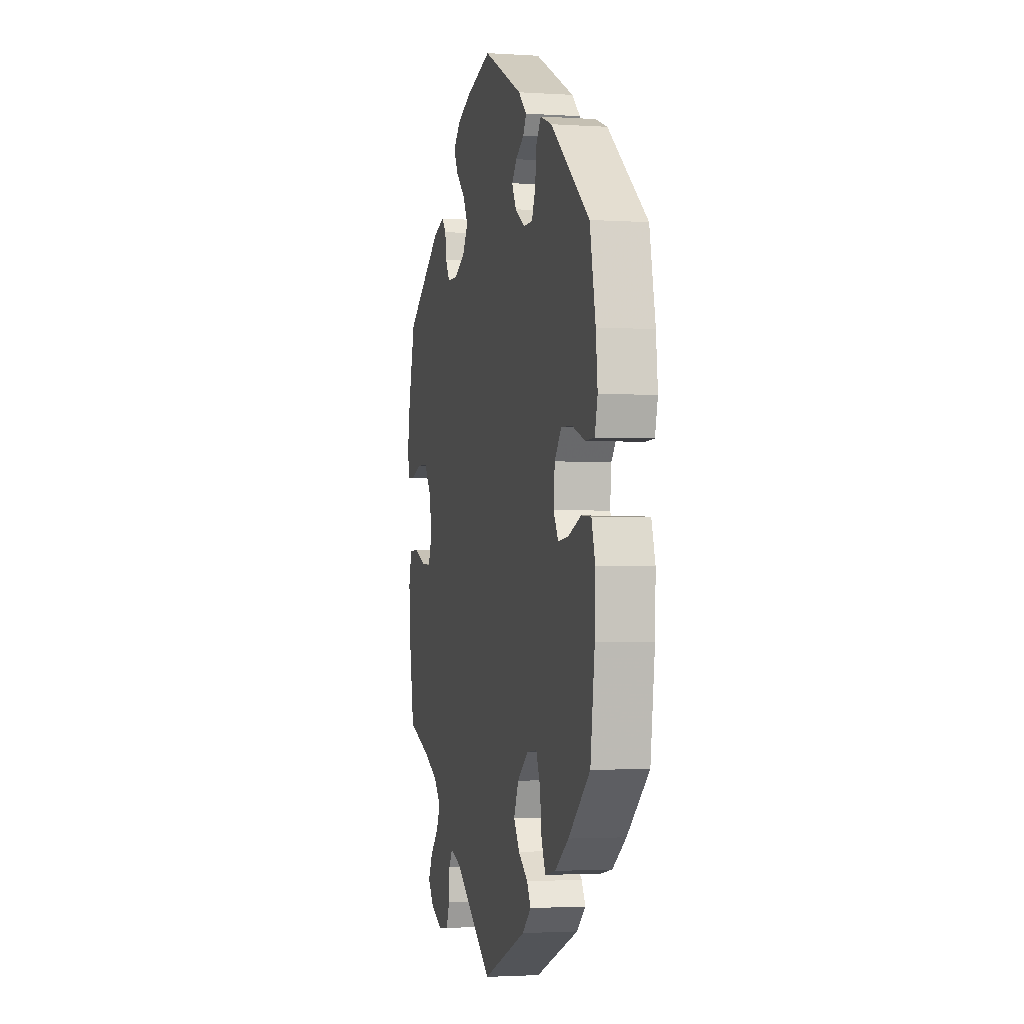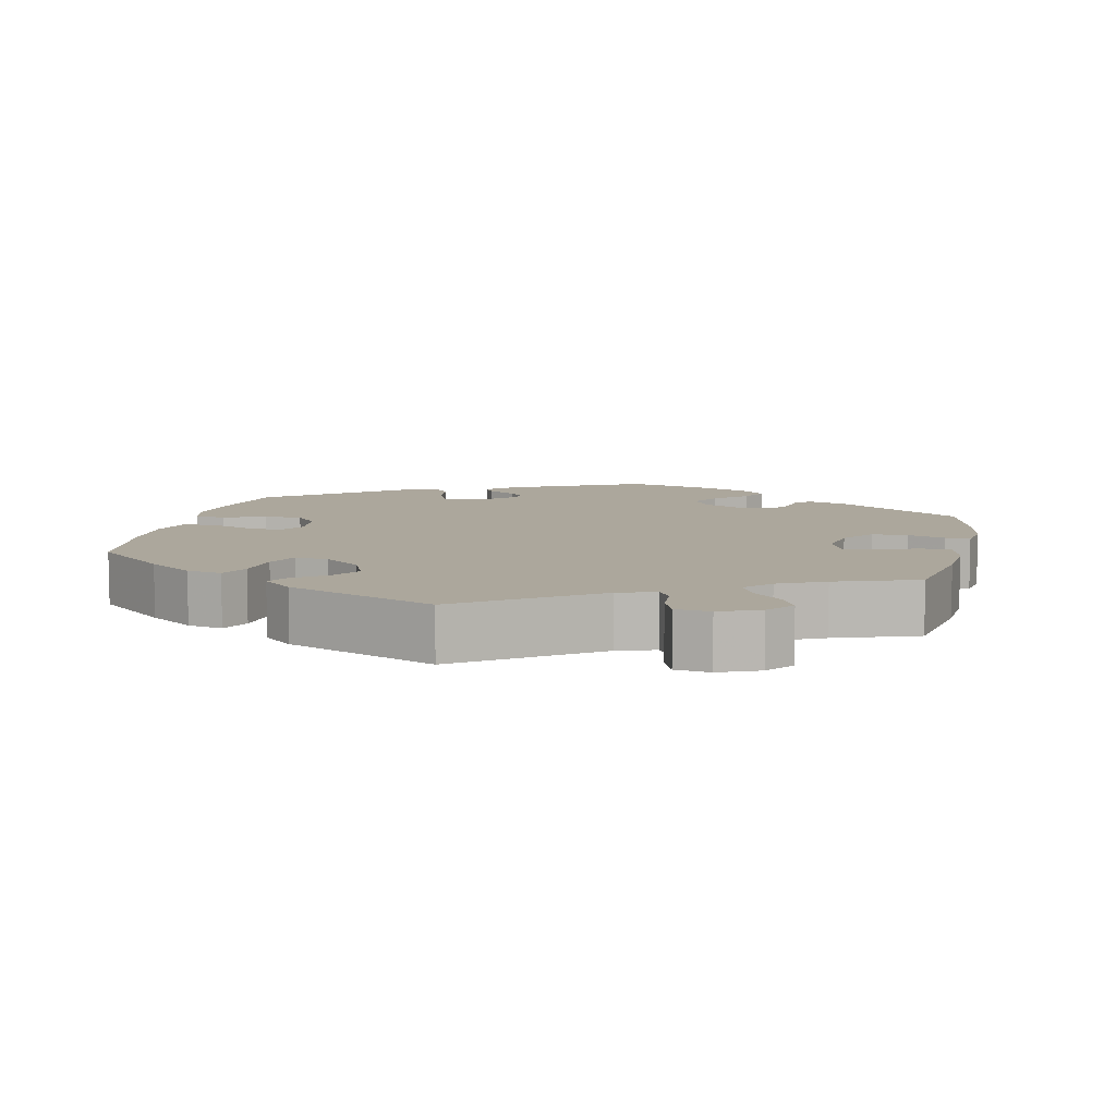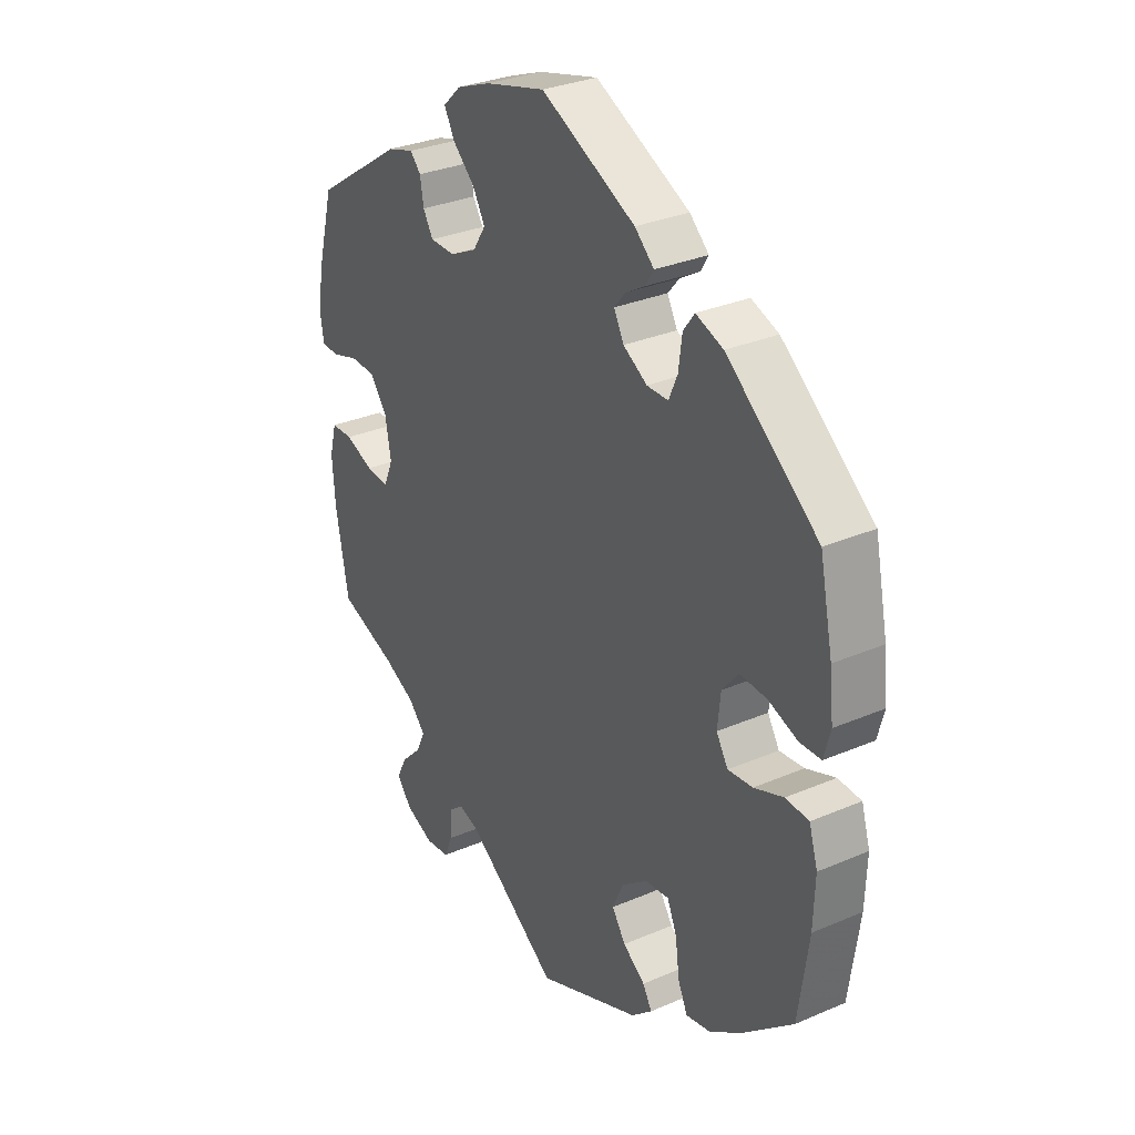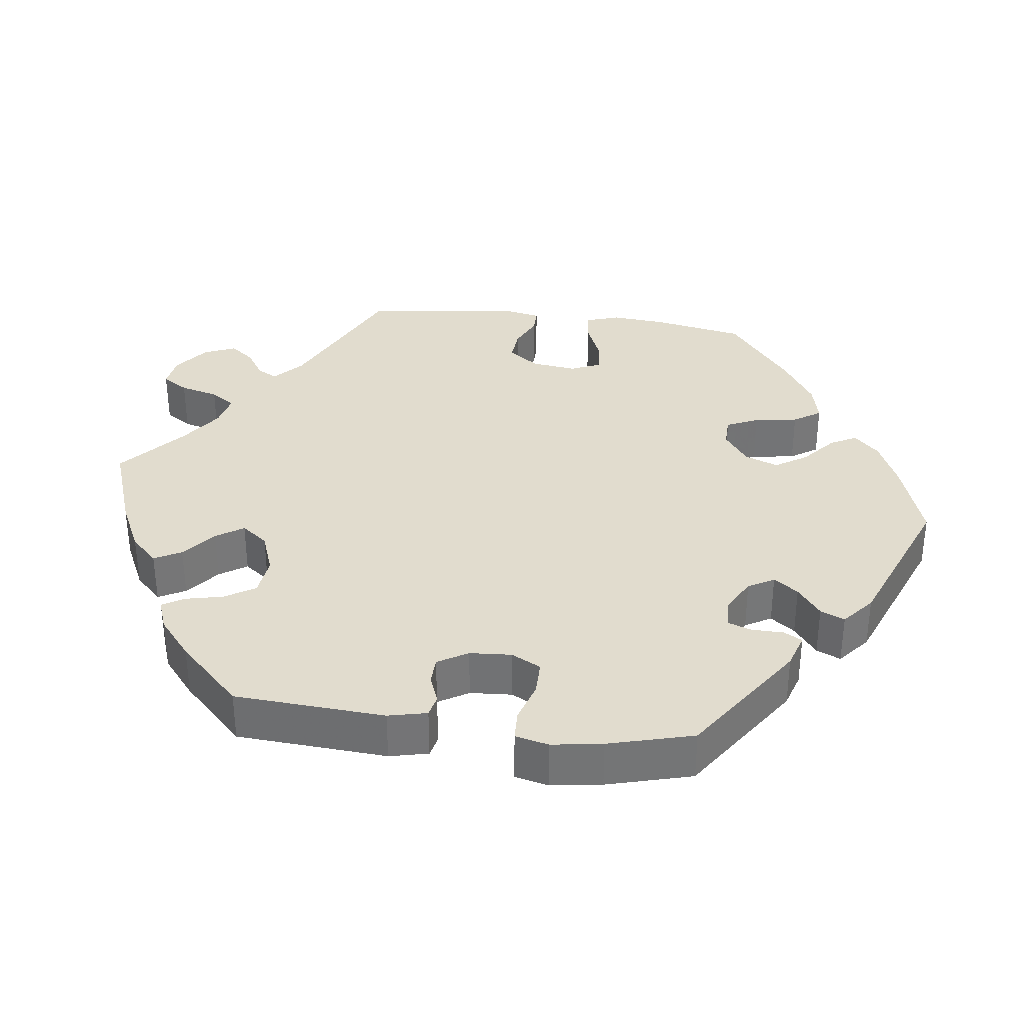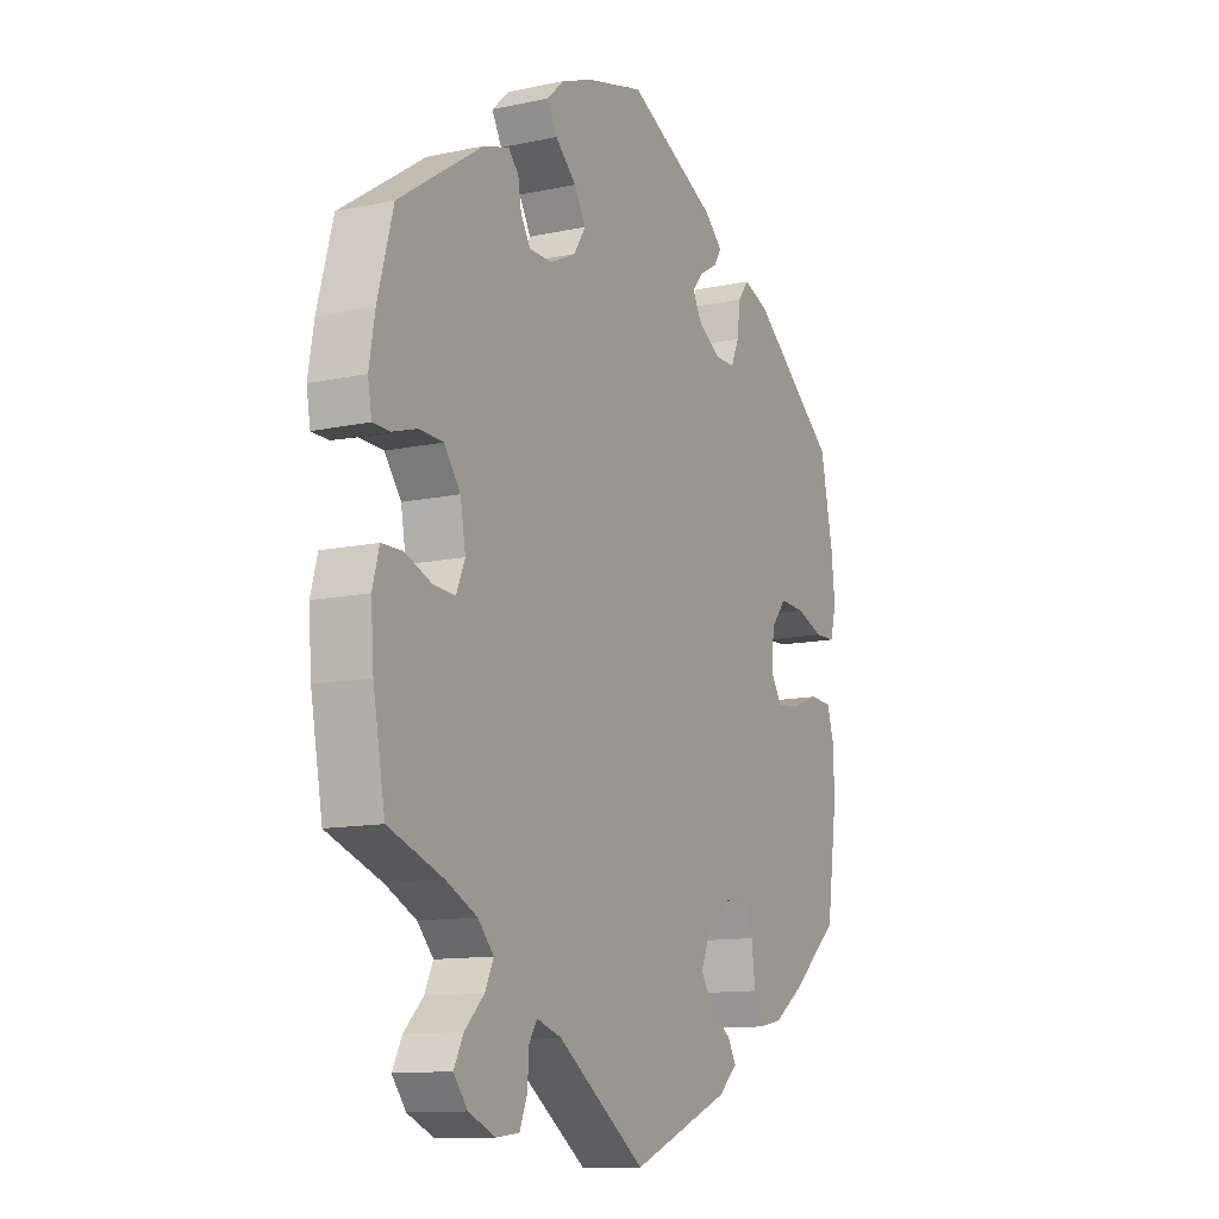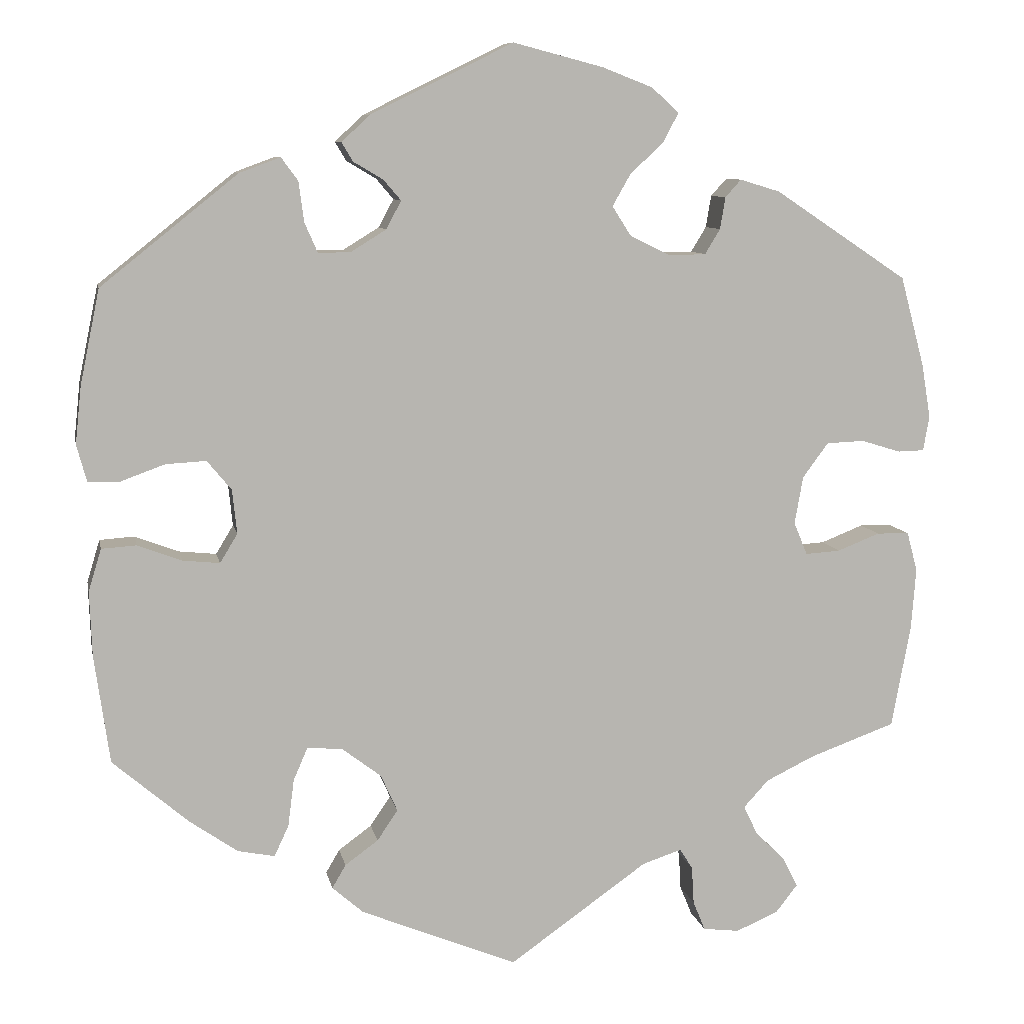
<metadata>
{"format":"obj","ext":"obj","renderer":"f3d","projection":"perspective","resolution":1024,"background":"white","views":[{"elev":-2.2,"azim":77.0,"up":"+Z"},{"elev":8.4,"azim":-167.3,"up":"+Y"},{"elev":30.8,"azim":58.3,"up":"+Z"},{"elev":34.1,"azim":-22.5,"up":"+Y"},{"elev":-11.9,"azim":-62.8,"up":"+Z"},{"elev":9.0,"azim":168.9,"up":"+Z"}]}
</metadata>
<code>
v -0.201 0.07 0.492
v 0.516 0.07 0.061
v 0.558 0.07 0.062
v -0.186 0.07 0.563
v -0.133 0.07 0.409
v 0.186 0.07 -0.436
v 0.187 0.07 0.528
v 0.298 0.07 -0.347
v -0.569 0.07 0.191
v -0.271 0.07 -0.59
v 0.497 0.07 -0.023
v 0.23 0.07 -0.468
v -0.423 0.07 -0.351
v -0.221 0.07 0.53
v -0.384 0.07 -0.496
v 0 0.07 -0.62
v 0.274 0.07 0.391
v -0.402 0.07 0.041
v 0.148 0.07 0.418
v 0 0.07 0.62
v 0.439 0.07 -0.045
v 0.557 0.07 -0.167
v 0.181 0.07 -0.347
v 0.563 0.07 0.185
v 0.571 0.07 0.11
v 0.232 0.07 -0.308
v -0.255 0.07 -0.551
v 0.458 0.07 0.082
v 0.39 0.07 -0.05
v -0.308 0.07 0.443
v 0.207 0.07 -0.535
v -0.235 0.07 -0.474
v 0.281 0.07 0.444
v -0.581 0.07 0.12
v -0.568 0.07 -0.093
v 0.405 0.07 0.085
v -0.252 0.07 -0.501
v -0.28 0.07 0.378
v -0.26 0.07 0.345
v -0.119 0.07 0.589
v 0.303 0.07 0.474
v -0.326 0.07 -0.418
v 0.437 0.07 -0.396
v -0.455 0.07 -0.062
v 0.225 0.07 0.493
v -0.391 0.07 -0.022
v -0.211 0.07 0.344
v 0.367 0.07 -0.012
v -0.157 0.07 0.451
v 0.21 0.07 0.468
v -0.409 0.07 -0.065
v 0.374 0.07 -0.44
v -0.486 0.07 0.089
v 0.373 0.07 0.046
v 0.537 0.07 -0.31
v -0.562 0.07 -0.174
v 0.325 0.07 -0.45
v 0.537 0.07 0.31
v 0.357 0.07 0.454
v -0.573 0.07 0.074
v -0.537 0.07 -0.31
v 0.257 0.07 0.352
v 0.168 0.07 0.381
v -0.511 0.07 -0.04
v -0.404 0.07 -0.535
v 0.248 0.07 -0.499
v 0.279 0.07 -0.303
v 0.171 0.07 0.445
v 0.56 0.07 -0.082
v -0.359 0.07 -0.382
v -0.538 0.07 0.073
v -0.361 0.07 0.427
v -0.287 0.07 0.42
v -0.375 0.07 -0.572
v -0.183 0.07 -0.491
v 0.159 0.07 -0.396
v 0.215 0.07 0.352
v -0.344 0.07 -0.456
v 0.543 0.07 -0.026
v -0.319 0.07 -0.596
v -0.436 0.07 0.087
v -0.537 0.07 0.31
v 0.306 0.07 -0.409
v -0.554 0.07 -0.041
v -0.158 0.07 0.37
v -0.201 -0 0.492
v 0.516 -0 0.061
v 0.558 -0 0.062
v -0.186 -0 0.563
v -0.133 -0 0.409
v 0.186 -0 -0.436
v 0.187 -0 0.528
v 0.298 -0 -0.347
v -0.569 -0 0.191
v -0.271 -0 -0.59
v 0.497 -0 -0.023
v 0.23 -0 -0.468
v -0.423 -0 -0.351
v -0.221 -0 0.53
v -0.384 -0 -0.496
v 0 -0 -0.62
v 0.274 -0 0.391
v -0.402 -0 0.041
v 0.148 -0 0.418
v 0 -0 0.62
v 0.439 -0 -0.045
v 0.557 -0 -0.167
v 0.181 -0 -0.347
v 0.563 -0 0.185
v 0.571 -0 0.11
v 0.232 -0 -0.308
v -0.255 -0 -0.551
v 0.458 -0 0.082
v 0.39 -0 -0.05
v -0.308 -0 0.443
v 0.207 -0 -0.535
v -0.235 -0 -0.474
v 0.281 -0 0.444
v -0.581 -0 0.12
v -0.568 -0 -0.093
v 0.405 -0 0.085
v -0.252 -0 -0.501
v -0.28 -0 0.378
v -0.26 -0 0.345
v -0.119 -0 0.589
v 0.303 -0 0.474
v -0.326 -0 -0.418
v 0.437 -0 -0.396
v -0.455 -0 -0.062
v 0.225 -0 0.493
v -0.391 -0 -0.022
v -0.211 -0 0.344
v 0.367 -0 -0.012
v -0.157 -0 0.451
v 0.21 -0 0.468
v -0.409 -0 -0.065
v 0.374 -0 -0.44
v -0.486 -0 0.089
v 0.373 -0 0.046
v 0.537 -0 -0.31
v -0.562 -0 -0.174
v 0.325 -0 -0.45
v 0.537 -0 0.31
v 0.357 -0 0.454
v -0.573 -0 0.074
v -0.537 -0 -0.31
v 0.257 -0 0.352
v 0.168 -0 0.381
v -0.511 -0 -0.04
v -0.404 -0 -0.535
v 0.248 -0 -0.499
v 0.279 -0 -0.303
v 0.171 -0 0.445
v 0.56 -0 -0.082
v -0.359 -0 -0.382
v -0.538 -0 0.073
v -0.361 -0 0.427
v -0.287 -0 0.42
v -0.375 -0 -0.572
v -0.183 -0 -0.491
v 0.159 -0 -0.396
v 0.215 -0 0.352
v -0.344 -0 -0.456
v 0.543 -0 -0.026
v -0.319 -0 -0.596
v -0.436 -0 0.087
v -0.537 -0 0.31
v 0.306 -0 -0.409
v -0.554 -0 -0.041
v -0.158 -0 0.37
f 13 61 56 35
f 70 13 35 84
f 42 70 84 64
f 74 65 15 78
f 74 78 42
f 80 74 42
f 37 27 10 80
f 32 37 80 42
f 75 32 42 64
f 6 12 66 31
f 76 6 31 16
f 23 76 16 75
f 52 57 83 8
f 52 8 67
f 43 52 67
f 55 43 67
f 22 55 67
f 69 22 67 26
f 21 11 79 69
f 29 21 69 26
f 25 3 2 28
f 25 28 36
f 24 25 36
f 58 24 36
f 59 58 36 54
f 17 33 41 59
f 62 17 59 54
f 7 45 50 68
f 7 68 19
f 20 7 19
f 40 20 19 63
f 49 1 14 4
f 5 49 4 40
f 72 30 73 38
f 72 38 39
f 82 72 39
f 9 82 39 47
f 53 71 60 34
f 81 53 34 9
f 23 75 64 44
f 48 29 26 23
f 77 62 54 48
f 63 77 48 23
f 5 40 63 23
f 85 5 23
f 47 85 23
f 81 9 47 23
f 18 81 23
f 46 18 23
f 51 46 23
f 44 51 23
f 120 141 146 98
f 169 120 98 155
f 149 169 155 127
f 163 100 150 159
f 127 163 159
f 127 159 165
f 165 95 112 122
f 127 165 122 117
f 149 127 117 160
f 116 151 97 91
f 101 116 91 161
f 160 101 161 108
f 93 168 142 137
f 152 93 137
f 152 137 128
f 152 128 140
f 152 140 107
f 111 152 107 154
f 154 164 96 106
f 111 154 106 114
f 113 87 88 110
f 121 113 110
f 121 110 109
f 121 109 143
f 139 121 143 144
f 144 126 118 102
f 139 144 102 147
f 153 135 130 92
f 104 153 92
f 104 92 105
f 148 104 105 125
f 89 99 86 134
f 125 89 134 90
f 123 158 115 157
f 124 123 157
f 124 157 167
f 132 124 167 94
f 119 145 156 138
f 94 119 138 166
f 129 149 160 108
f 108 111 114 133
f 133 139 147 162
f 108 133 162 148
f 108 148 125 90
f 108 90 170
f 108 170 132
f 108 132 94 166
f 108 166 103
f 108 103 131
f 108 131 136
f 108 136 129
f 56 141 120 35
f 35 120 169 84
f 84 169 149 64
f 64 149 129 44
f 44 129 136 51
f 51 136 131 46
f 46 131 103 18
f 18 103 166 81
f 81 166 138 53
f 53 138 156 71
f 71 156 145 60
f 60 145 119 34
f 34 119 94 9
f 9 94 167 82
f 82 167 157 72
f 72 157 115 30
f 30 115 158 73
f 73 158 123 38
f 38 123 124 39
f 39 124 132 47
f 47 132 170 85
f 85 170 90 5
f 5 90 134 49
f 49 134 86 1
f 1 86 99 14
f 14 99 89 4
f 4 89 125 40
f 40 125 105 20
f 20 105 92 7
f 7 92 130 45
f 45 130 135 50
f 50 135 153 68
f 68 153 104 19
f 19 104 148 63
f 63 148 162 77
f 77 162 147 62
f 62 147 102 17
f 17 102 118 33
f 33 118 126 41
f 41 126 144 59
f 59 144 143 58
f 58 143 109 24
f 24 109 110 25
f 25 110 88 3
f 3 88 87 2
f 2 87 113 28
f 28 113 121 36
f 36 121 139 54
f 54 139 133 48
f 48 133 114 29
f 29 114 106 21
f 21 106 96 11
f 11 96 164 79
f 79 164 154 69
f 69 154 107 22
f 22 107 140 55
f 55 140 128 43
f 43 128 137 52
f 52 137 142 57
f 57 142 168 83
f 83 168 93 8
f 8 93 152 67
f 67 152 111 26
f 26 111 108 23
f 23 108 161 76
f 76 161 91 6
f 6 91 97 12
f 12 97 151 66
f 66 151 116 31
f 31 116 101 16
f 16 101 160 75
f 75 160 117 32
f 32 117 122 37
f 37 122 112 27
f 27 112 95 10
f 10 95 165 80
f 80 165 159 74
f 74 159 150 65
f 65 150 100 15
f 15 100 163 78
f 78 163 127 42
f 42 127 155 70
f 70 155 98 13
f 13 98 146 61
f 61 146 141 56

</code>
